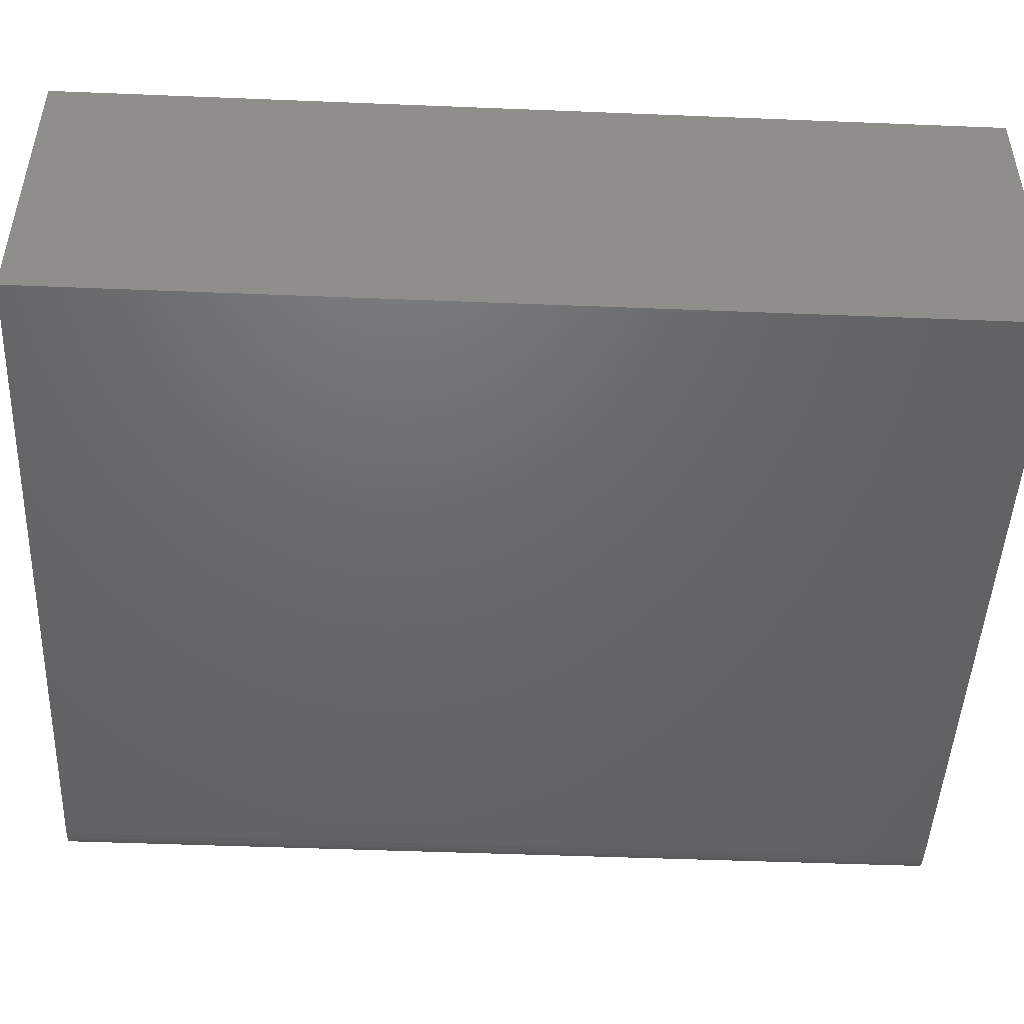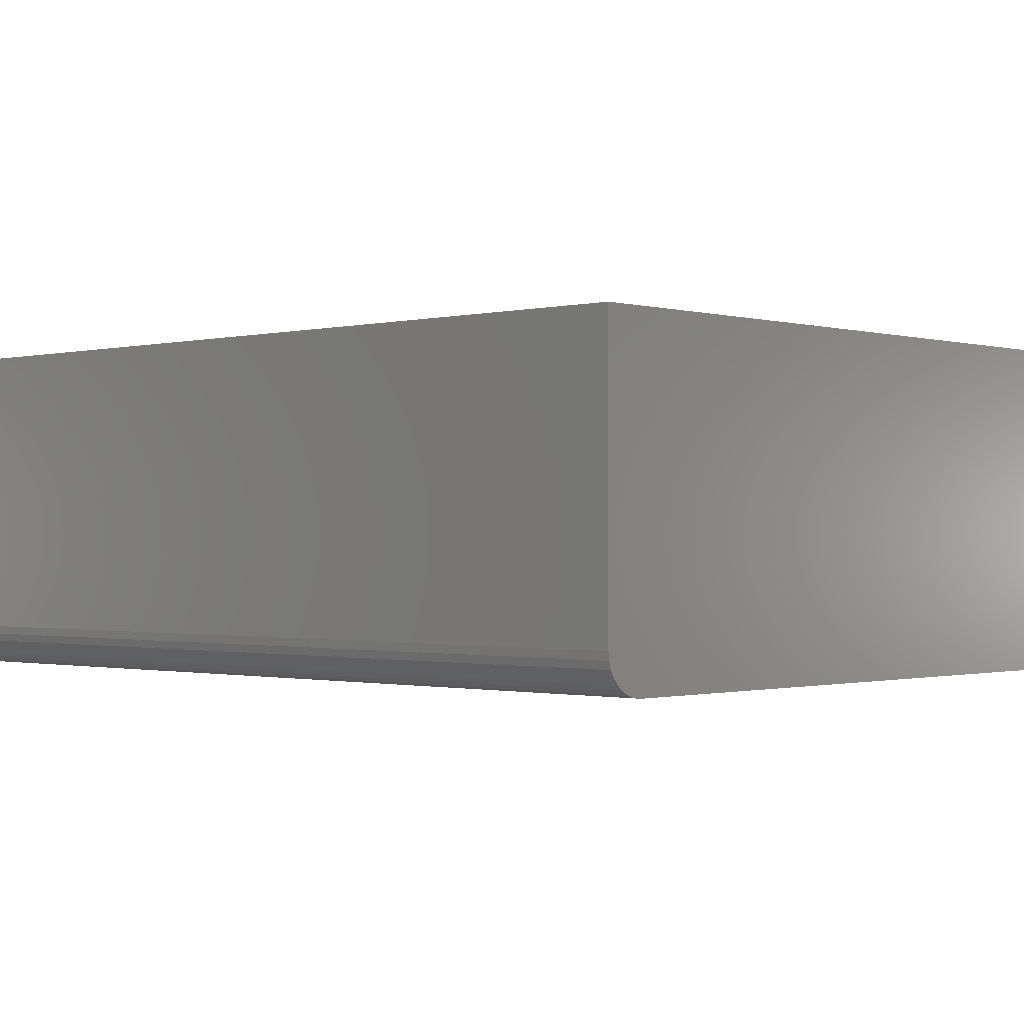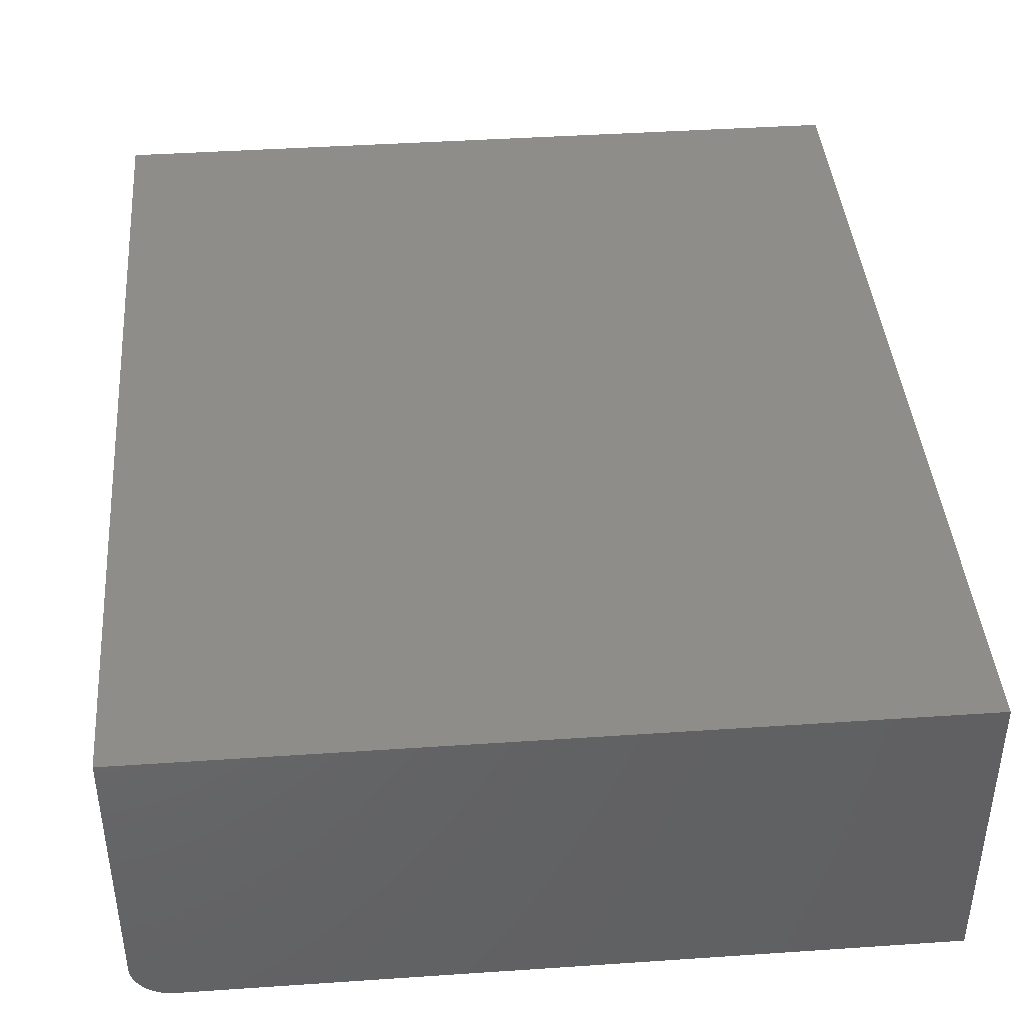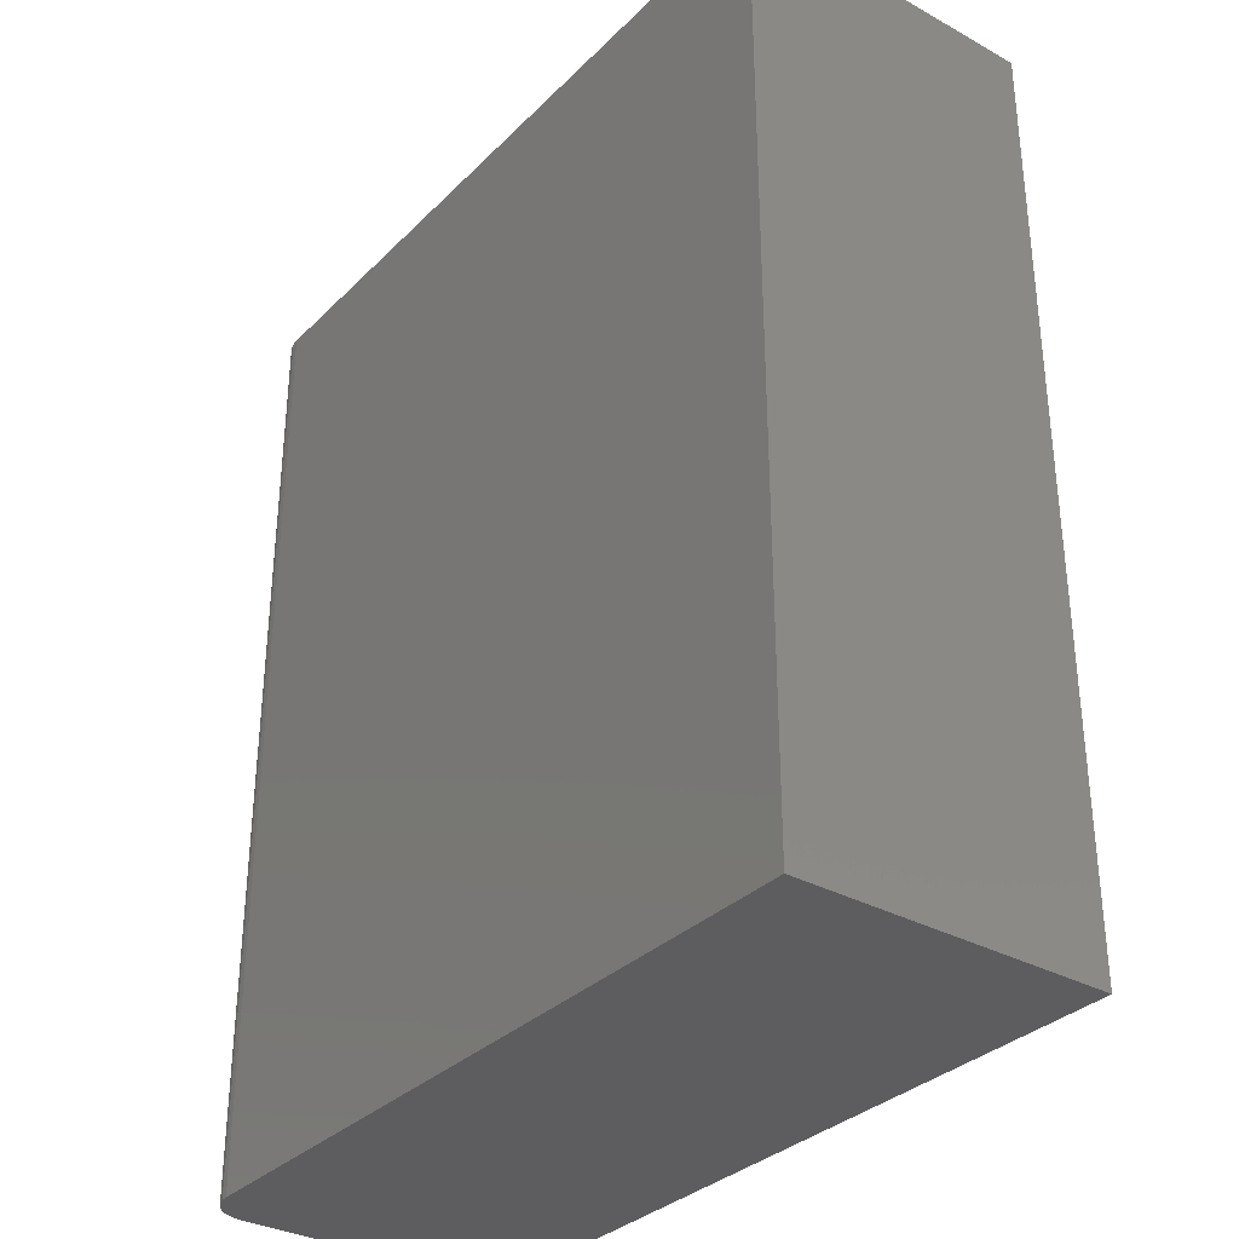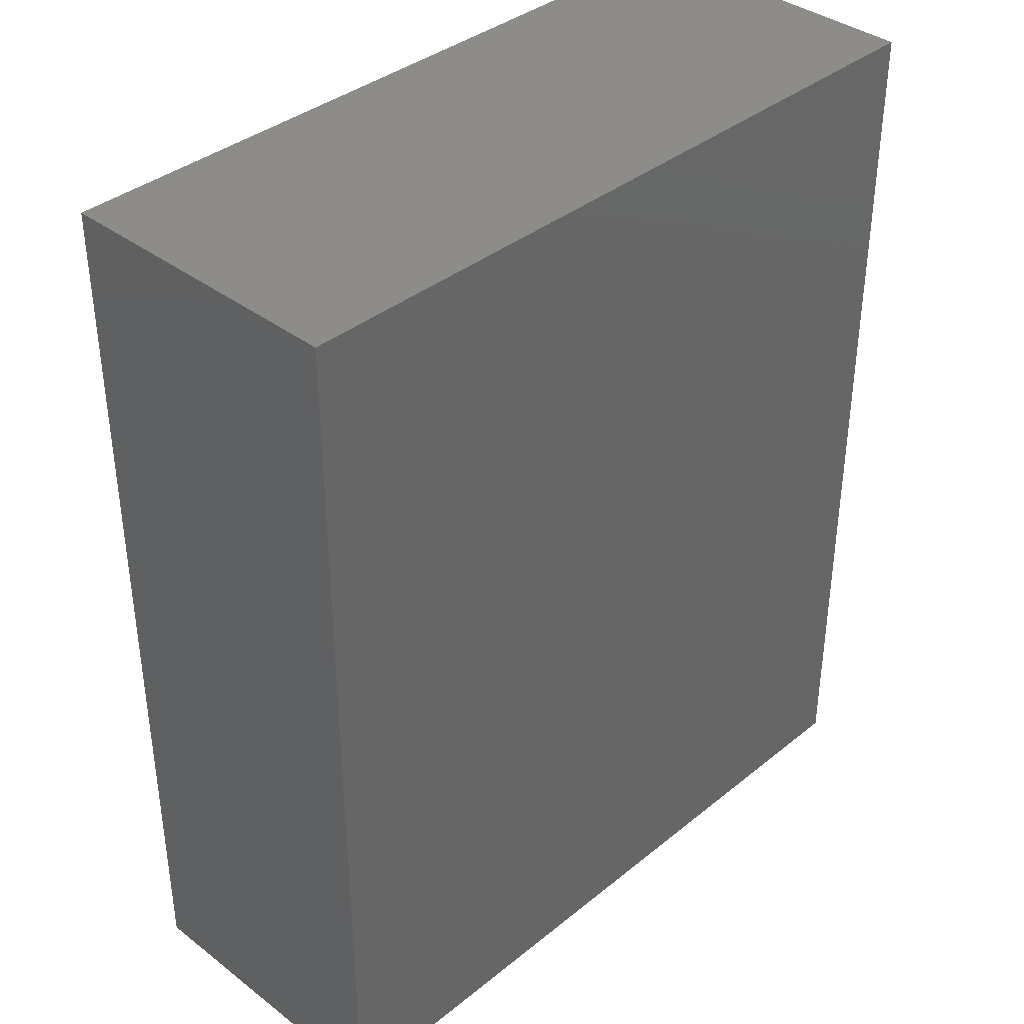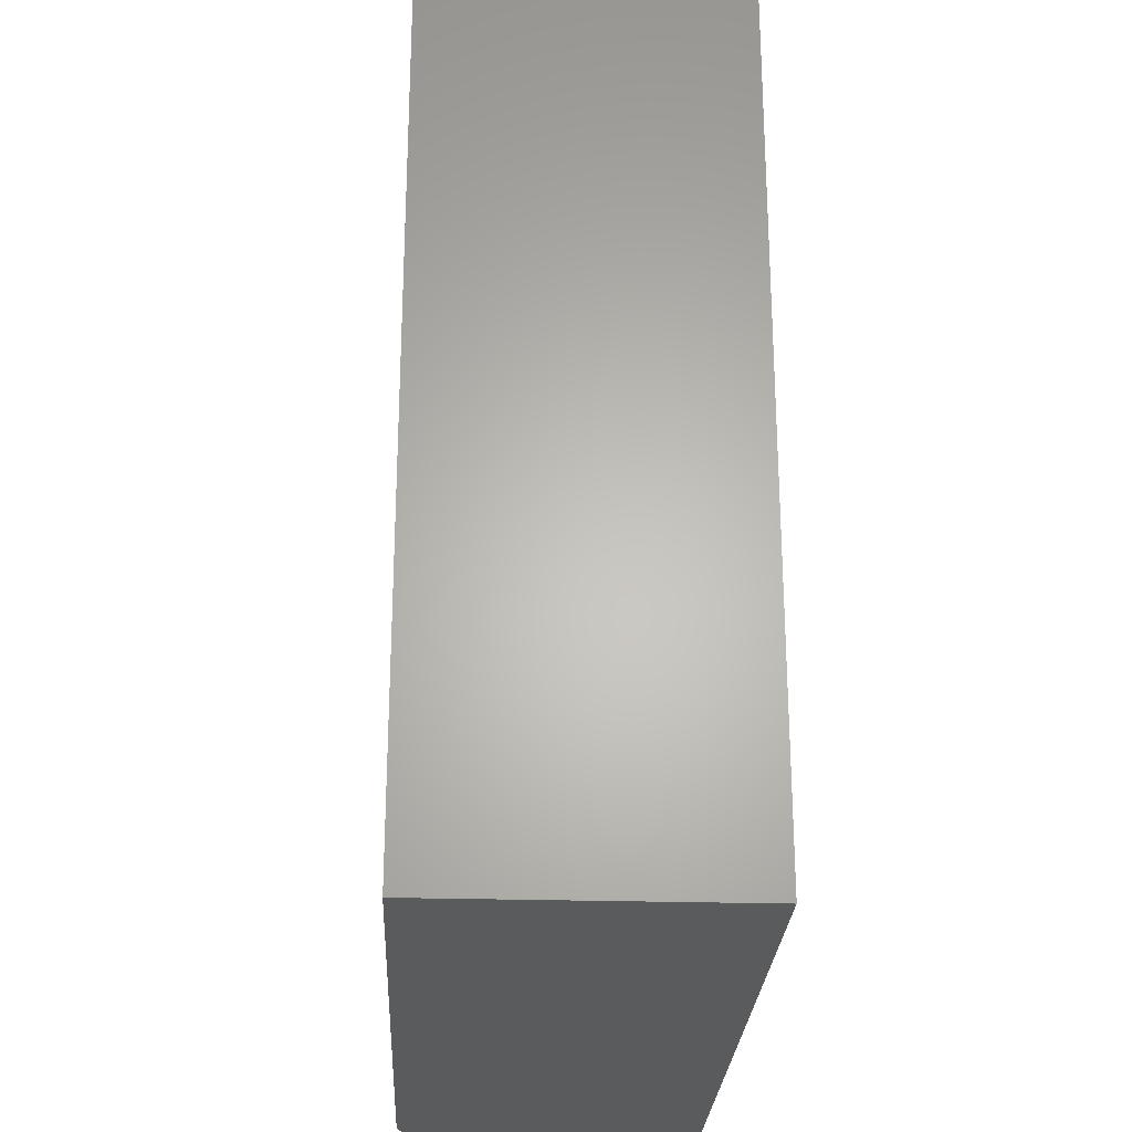
<metadata>
{"format":"stl","ext":"stl","renderer":"f3d","projection":"perspective","resolution":1024,"background":"white","views":[{"elev":-47.6,"azim":87.4,"up":"+Y"},{"elev":-0.8,"azim":-46.9,"up":"+Y"},{"elev":41.5,"azim":-4.7,"up":"+Y"},{"elev":-33.1,"azim":52.9,"up":"+Z"},{"elev":37.6,"azim":134.2,"up":"+Z"},{"elev":-25.8,"azim":87.3,"up":"+Z"}]}
</metadata>
<code>
# stl→obj: 24 verts, 44 faces
v -0.2986 -0.1197 0.75
v -0.3101 -0.1057 0.75
v -0.3072 -0.1111 0.75
v -0.3033 -0.1158 0.75
v 0.3125 0.125 0.75
v -0.3125 0.125 0.75
v -0.3125 -0.09375 0.75
v -0.3119 -0.09985 0.75
v 0.3125 -0.125 0.75
v -0.2932 -0.1226 0.75
v -0.2873 -0.1244 0.75
v -0.2812 -0.125 0.75
v -0.3072 -0.1111 0
v -0.3101 -0.1057 0
v -0.2986 -0.1197 0
v -0.3033 -0.1158 0
v 0.3125 0.125 0
v 0.3125 -0.125 0
v -0.3119 -0.09985 0
v -0.3125 -0.09375 0
v -0.3125 0.125 0
v -0.2812 -0.125 0
v -0.2873 -0.1244 0
v -0.2932 -0.1226 0
f 1 2 3
f 1 3 4
f 5 6 7
f 5 7 8
f 5 8 9
f 8 2 1
f 8 1 10
f 8 10 11
f 8 11 12
f 8 12 9
f 13 14 15
f 16 13 15
f 17 18 19
f 17 19 20
f 17 20 21
f 19 18 22
f 19 22 23
f 19 23 24
f 19 24 15
f 19 15 14
f 21 20 6
f 6 20 7
f 22 18 12
f 12 18 9
f 22 12 23
f 23 12 11
f 23 11 24
f 24 11 10
f 24 10 15
f 15 10 1
f 15 1 16
f 16 1 4
f 16 4 13
f 13 4 3
f 13 3 14
f 14 3 2
f 14 2 19
f 19 2 8
f 19 8 20
f 20 8 7
f 17 21 5
f 5 21 6
f 18 17 9
f 9 17 5

</code>
